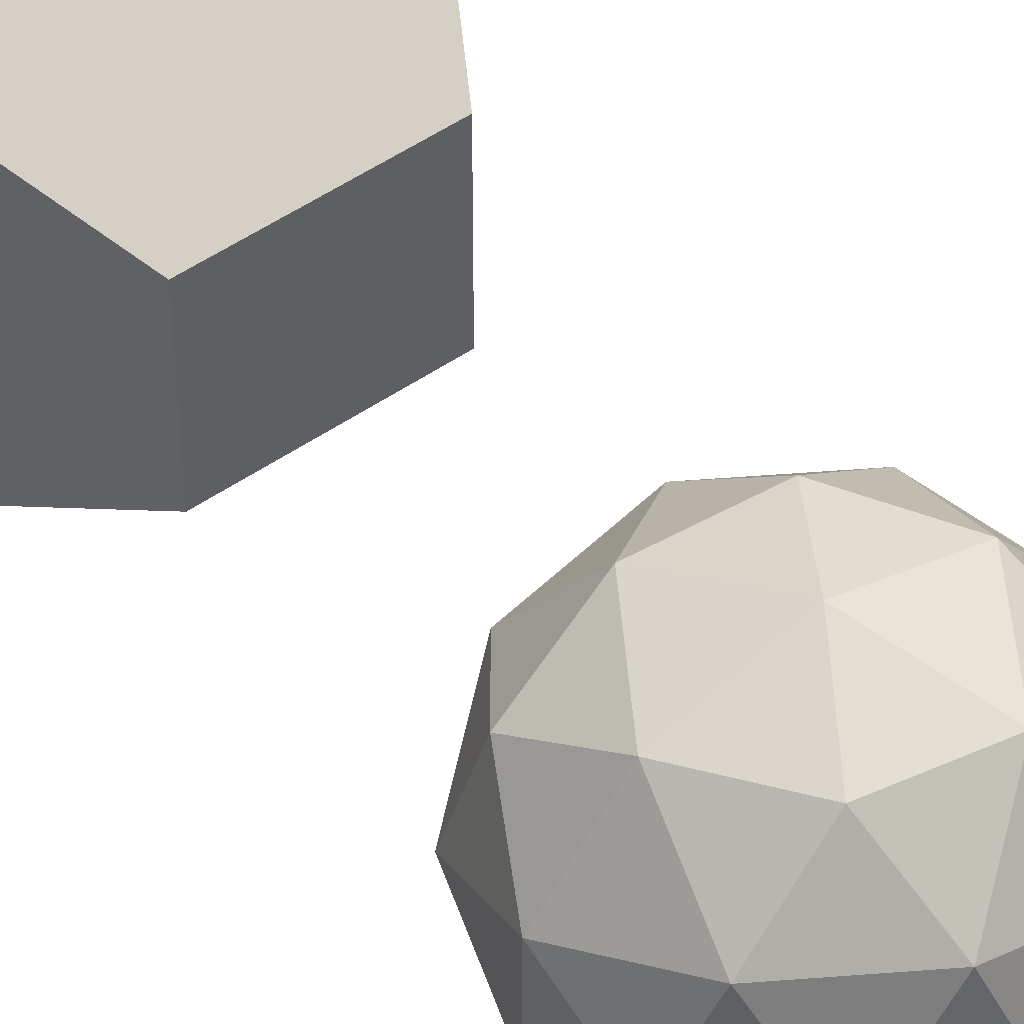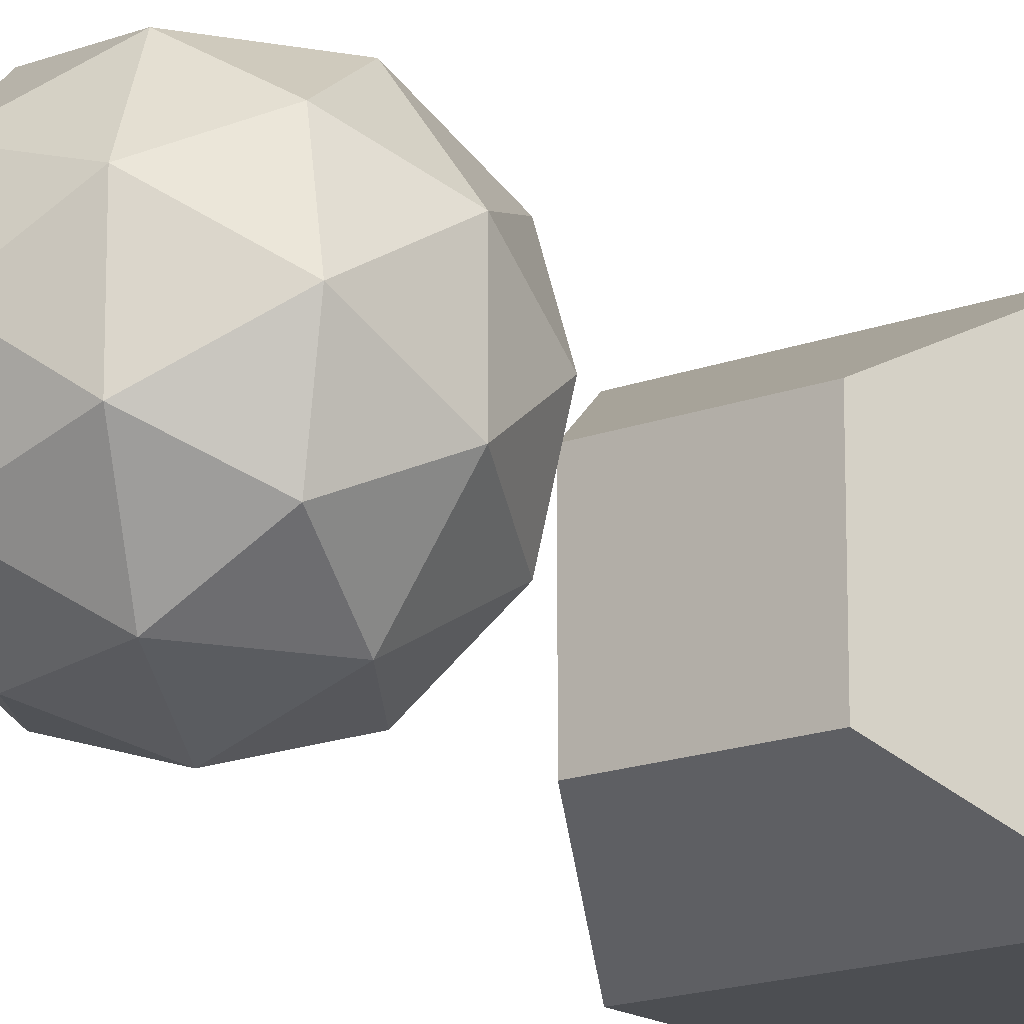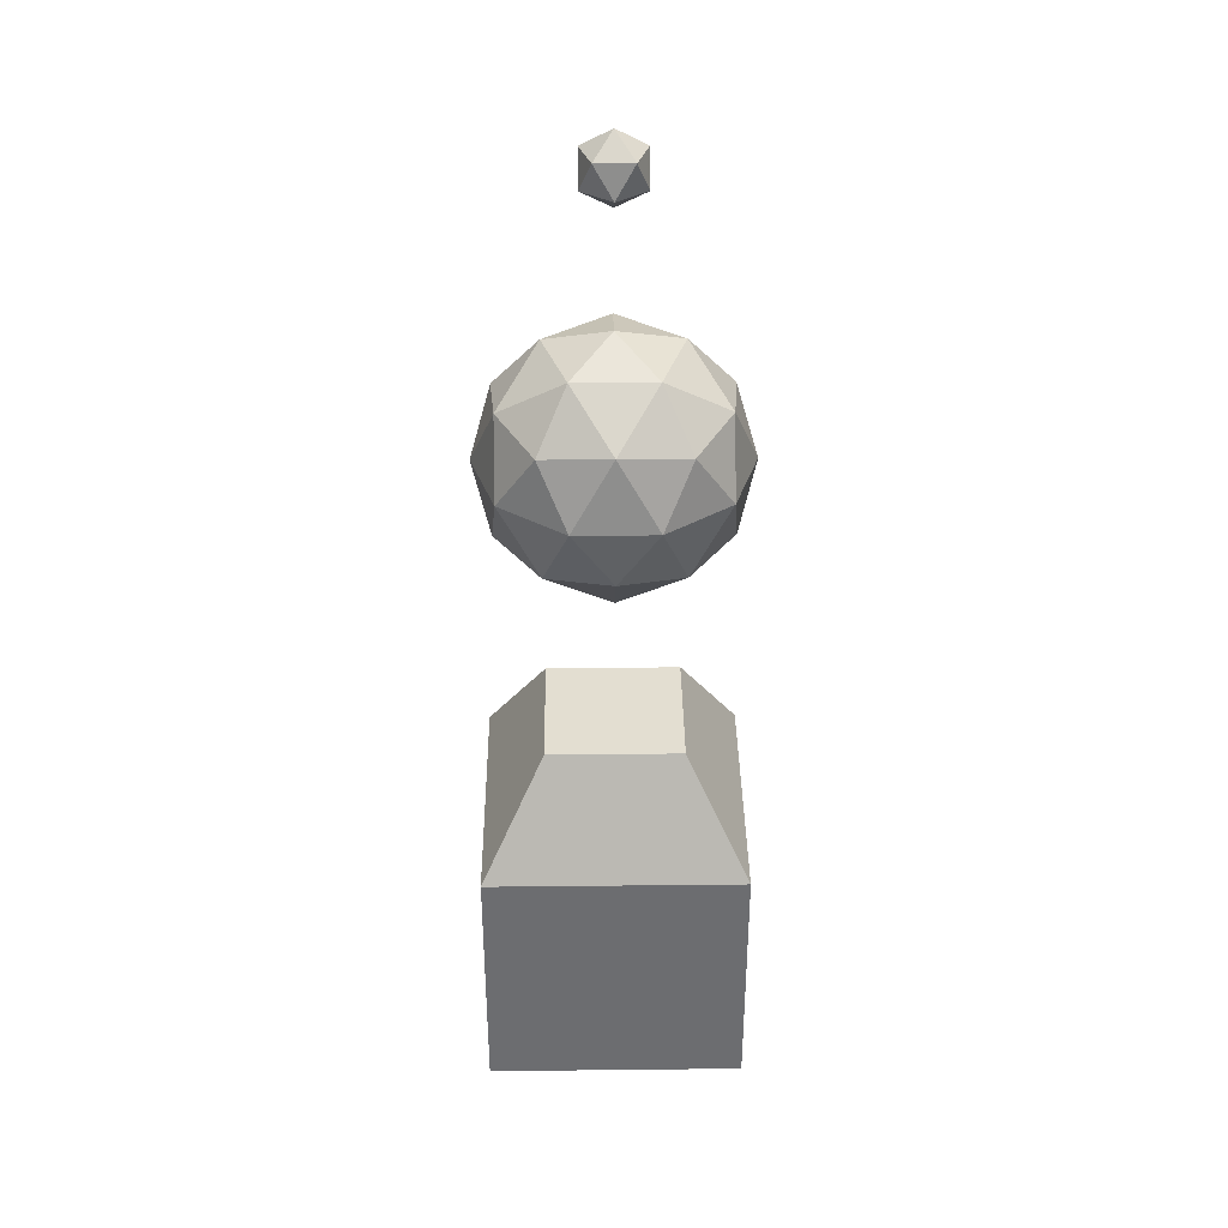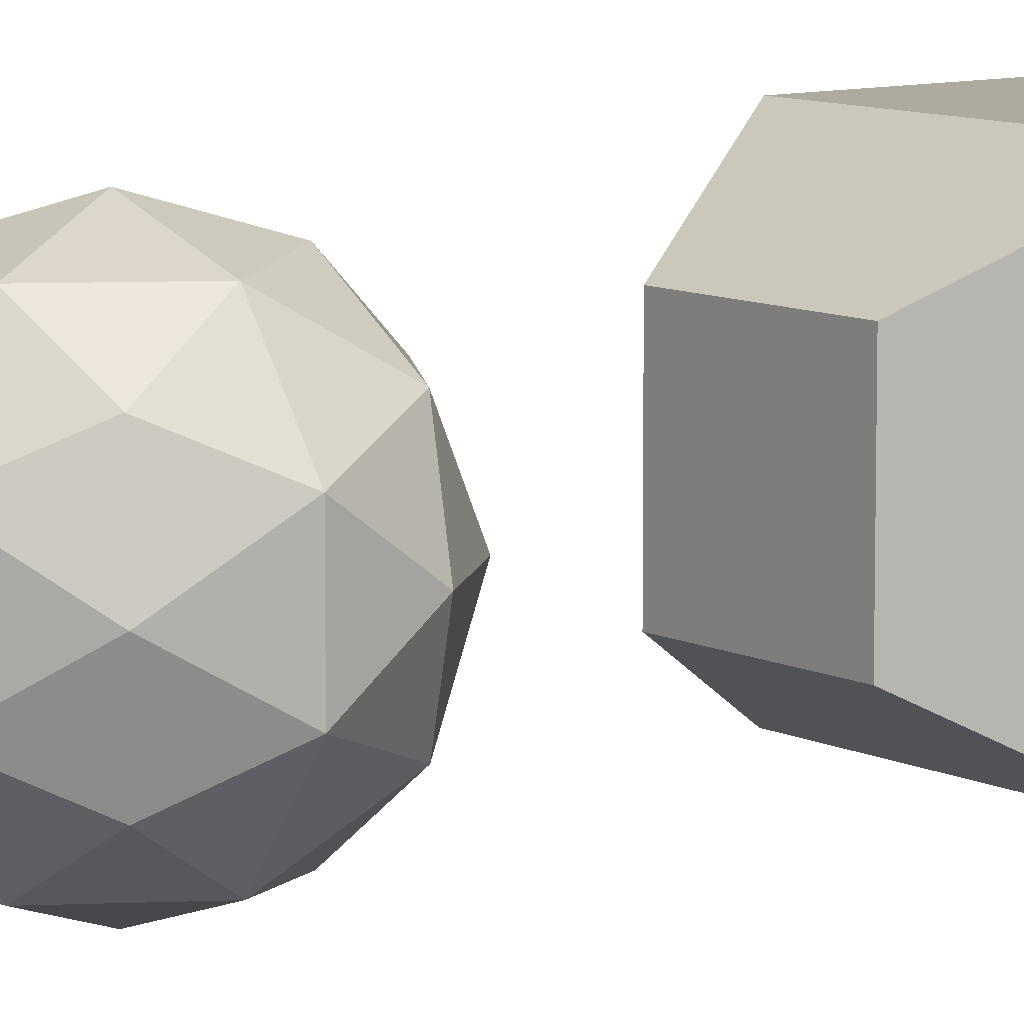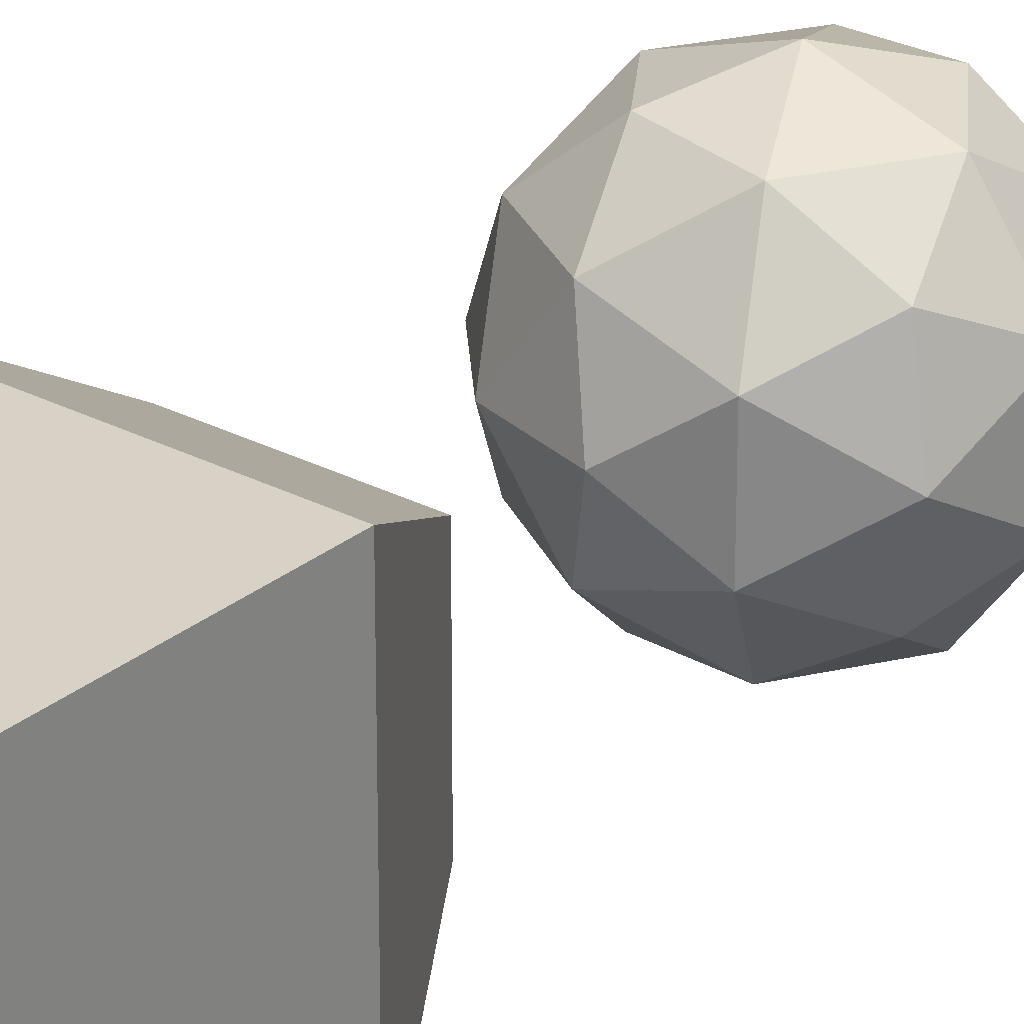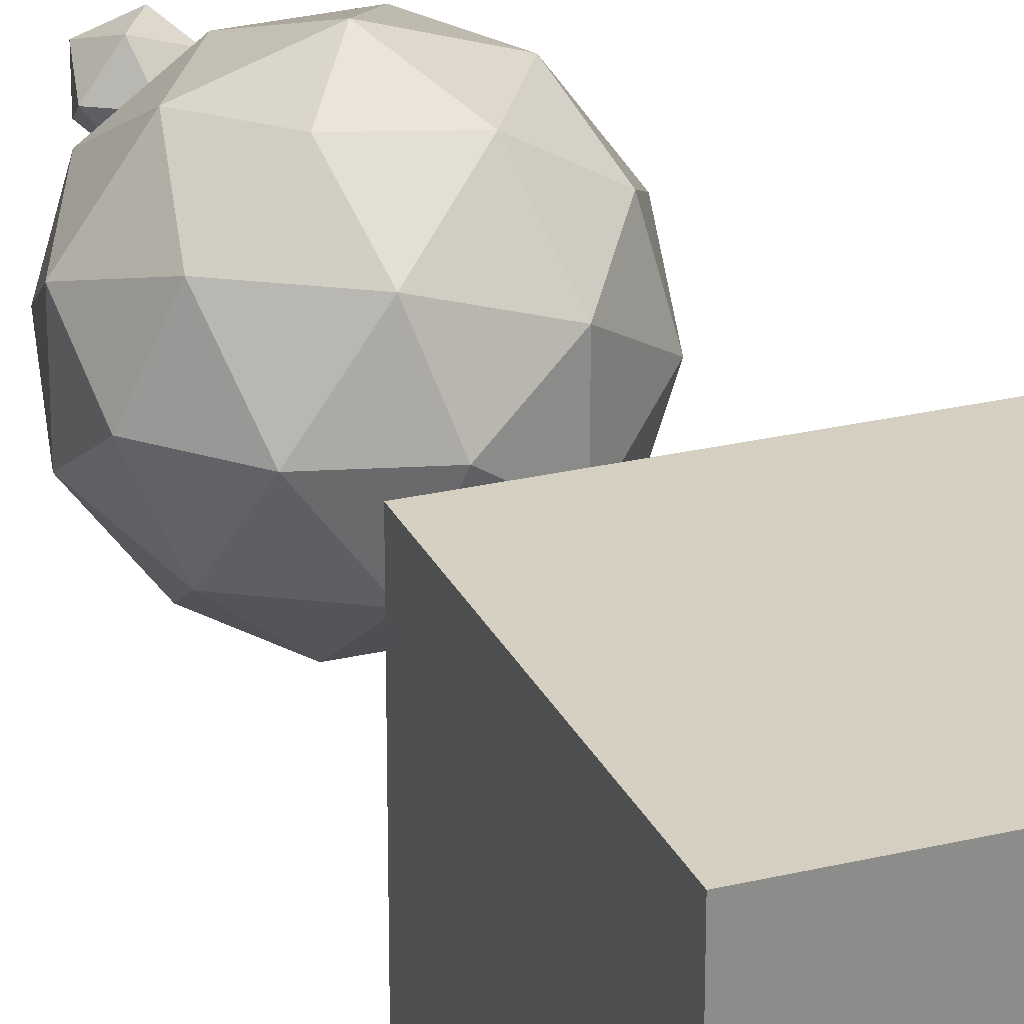
<metadata>
{"format":"obj","ext":"obj","renderer":"f3d","projection":"perspective","resolution":1024,"background":"white","views":[{"elev":51.9,"azim":143.5,"up":"+Z"},{"elev":-16.6,"azim":-142.3,"up":"+Z"},{"elev":36.1,"azim":-90.8,"up":"+Y"},{"elev":9.4,"azim":-127.7,"up":"+Z"},{"elev":27.4,"azim":39.0,"up":"+Z"},{"elev":25.9,"azim":-20.9,"up":"+Z"}]}
</metadata>
<code>
o Icosphere
v 0 3.09 0
v 0.7236 3.642 0.5257
v -0.2764 3.642 0.8506
v -0.8944 3.642 0
v -0.2764 3.642 -0.8506
v 0.7236 3.642 -0.5257
v 0.2764 4.537 0.8506
v -0.7236 4.537 0.5257
v -0.7236 4.537 -0.5257
v 0.2764 4.537 -0.8506
v 0.8944 4.537 0
v 0 5.09 0
v -0.1625 3.239 0.5
v 0.4253 3.239 0.309
v 0.2629 3.564 0.809
v 0.8506 3.564 0
v 0.4253 3.239 -0.309
v -0.5257 3.239 0
v -0.6882 3.564 0.5
v -0.1625 3.239 -0.5
v -0.6882 3.564 -0.5
v 0.2629 3.564 -0.809
v 0.9511 4.09 0.309
v 0.9511 4.09 -0.309
v 0 4.09 1
v 0.5878 4.09 0.809
v -0.9511 4.09 0.309
v -0.5878 4.09 0.809
v -0.5878 4.09 -0.809
v -0.9511 4.09 -0.309
v 0.5878 4.09 -0.809
v 0 4.09 -1
v 0.6882 4.615 0.5
v -0.2629 4.615 0.809
v -0.8506 4.615 0
v -0.2629 4.615 -0.809
v 0.6882 4.615 -0.5
v 0.1625 4.94 0.5
v 0.5257 4.94 0
v -0.4253 4.94 0.309
v -0.4253 4.94 -0.309
v 0.1625 4.94 -0.5
v 0 5.98 0
v 0.1954 6.129 0.1419
v -0.07462 6.129 0.2297
v -0.2415 6.129 0
v -0.07462 6.129 -0.2297
v 0.1954 6.129 -0.1419
v 0.07462 6.371 0.2297
v -0.1954 6.371 0.1419
v -0.1954 6.371 -0.1419
v 0.07462 6.371 -0.2297
v 0.2415 6.371 0
v 0 6.52 0
f 1 14 13
f 2 14 16
f 1 13 18
f 1 18 20
f 1 20 17
f 2 16 23
f 3 15 25
f 4 19 27
f 5 21 29
f 6 22 31
f 2 23 26
f 3 25 28
f 4 27 30
f 5 29 32
f 6 31 24
f 7 33 38
f 8 34 40
f 9 35 41
f 10 36 42
f 11 37 39
f 39 42 12
f 39 37 42
f 37 10 42
f 42 41 12
f 42 36 41
f 36 9 41
f 41 40 12
f 41 35 40
f 35 8 40
f 40 38 12
f 40 34 38
f 34 7 38
f 38 39 12
f 38 33 39
f 33 11 39
f 24 37 11
f 24 31 37
f 31 10 37
f 32 36 10
f 32 29 36
f 29 9 36
f 30 35 9
f 30 27 35
f 27 8 35
f 28 34 8
f 28 25 34
f 25 7 34
f 26 33 7
f 26 23 33
f 23 11 33
f 31 32 10
f 31 22 32
f 22 5 32
f 29 30 9
f 29 21 30
f 21 4 30
f 27 28 8
f 27 19 28
f 19 3 28
f 25 26 7
f 25 15 26
f 15 2 26
f 23 24 11
f 23 16 24
f 16 6 24
f 17 22 6
f 17 20 22
f 20 5 22
f 20 21 5
f 20 18 21
f 18 4 21
f 18 19 4
f 18 13 19
f 13 3 19
f 16 17 6
f 16 14 17
f 14 1 17
f 13 15 3
f 13 14 15
f 14 2 15
f 43 44 45
f 44 43 48
f 43 45 46
f 43 46 47
f 43 47 48
f 44 48 53
f 45 44 49
f 46 45 50
f 47 46 51
f 48 47 52
f 44 53 49
f 45 49 50
f 46 50 51
f 47 51 52
f 48 52 53
f 49 53 54
f 50 49 54
f 51 50 54
f 52 51 54
f 53 52 54
o Cube
v -1 -1 1
v -1 1 1
v -1 -1 -1
v -1 1 -1
v 1 -1 1
v 1 1 1
v 1 -1 -1
v 1 1 -1
v -0.5207 1.865 0.5207
v -0.5207 1.865 -0.5207
v 0.5207 1.865 -0.5207
v 0.5207 1.865 0.5207
f 56 57 55
f 58 61 57
f 62 59 61
f 60 55 59
f 61 55 57
f 64 66 65
f 56 58 57
f 58 62 61
f 62 60 59
f 60 56 55
f 61 59 55
f 64 63 66
f 62 66 60
f 56 64 58
f 60 63 56
f 58 65 62
f 62 65 66
f 56 63 64
f 60 66 63
f 58 64 65

</code>
